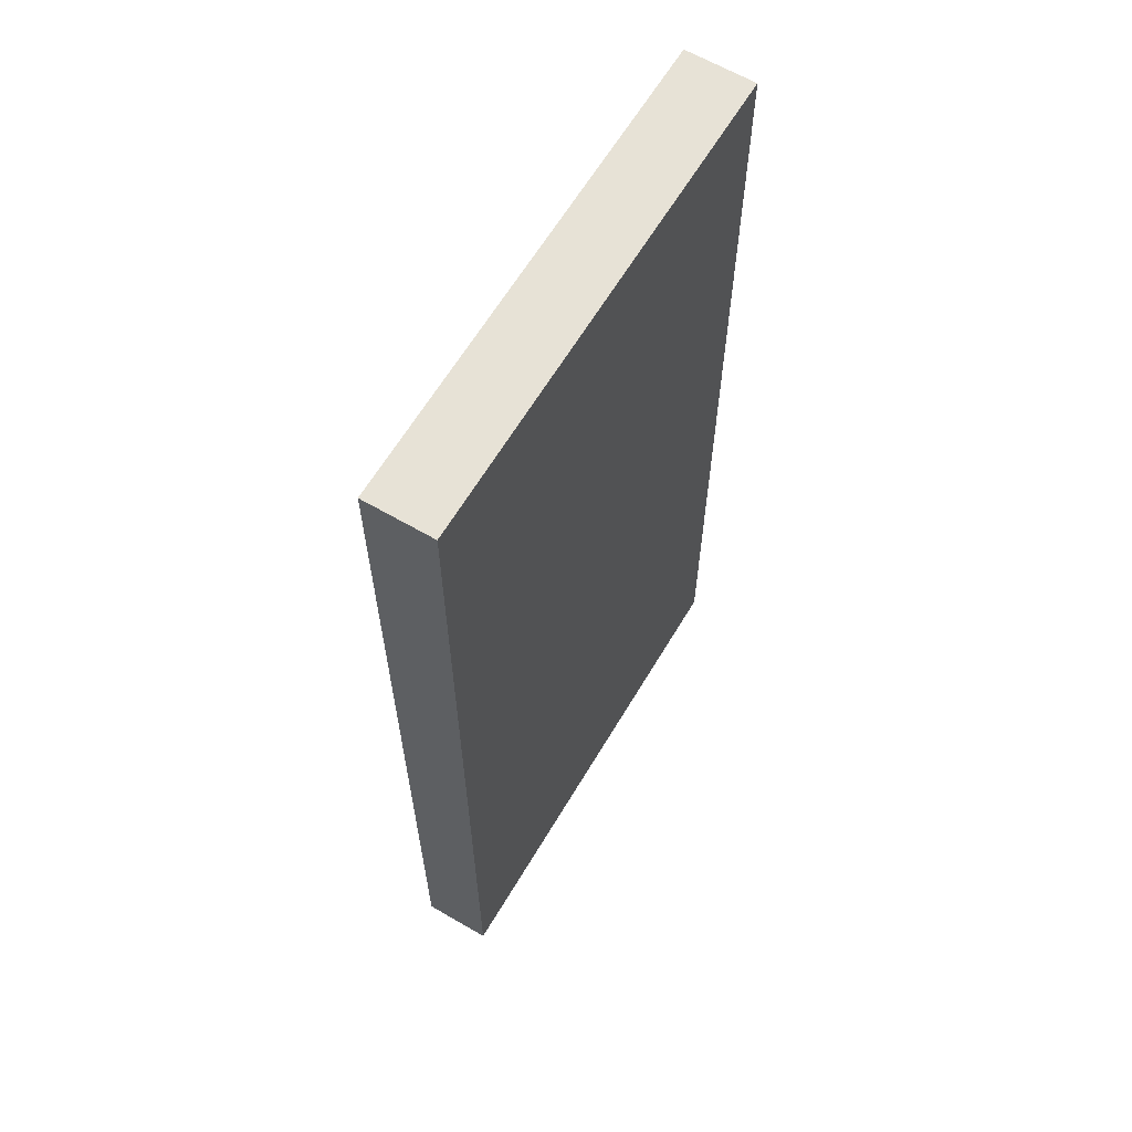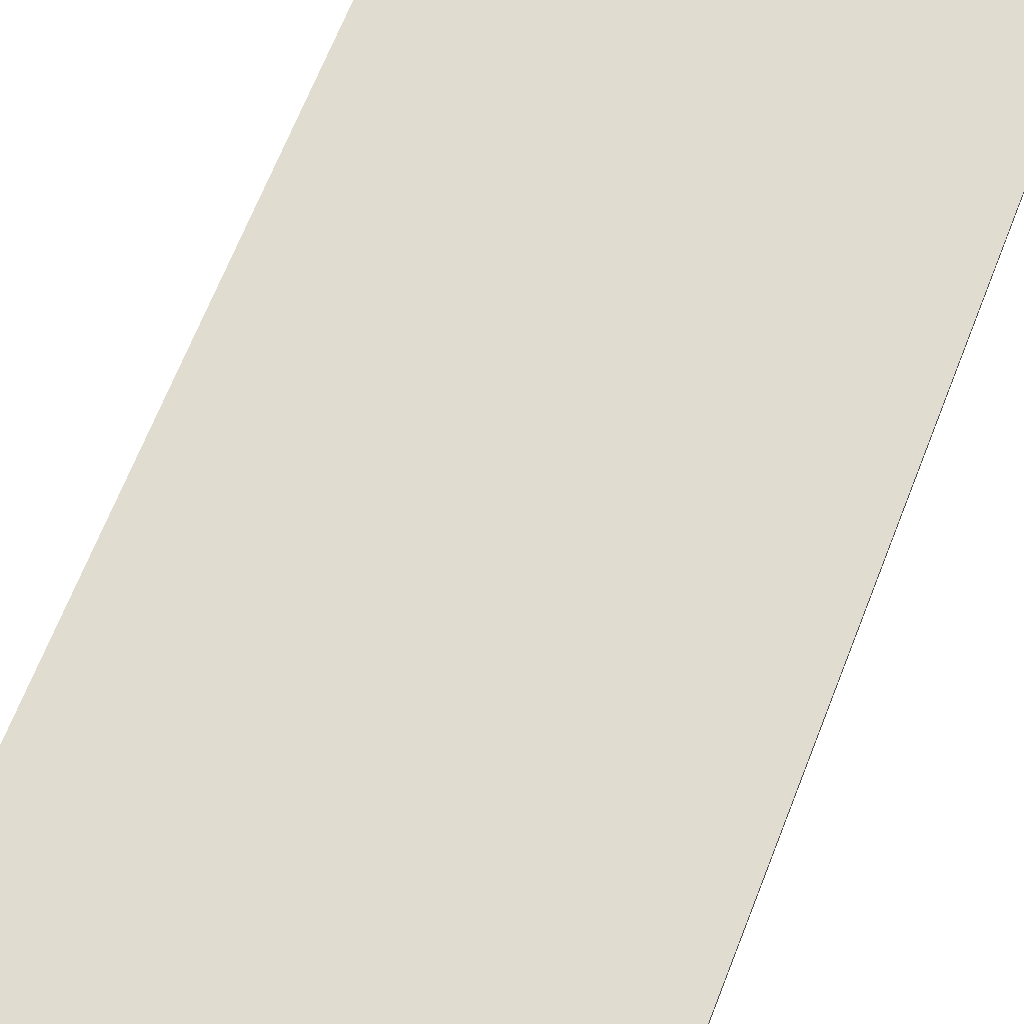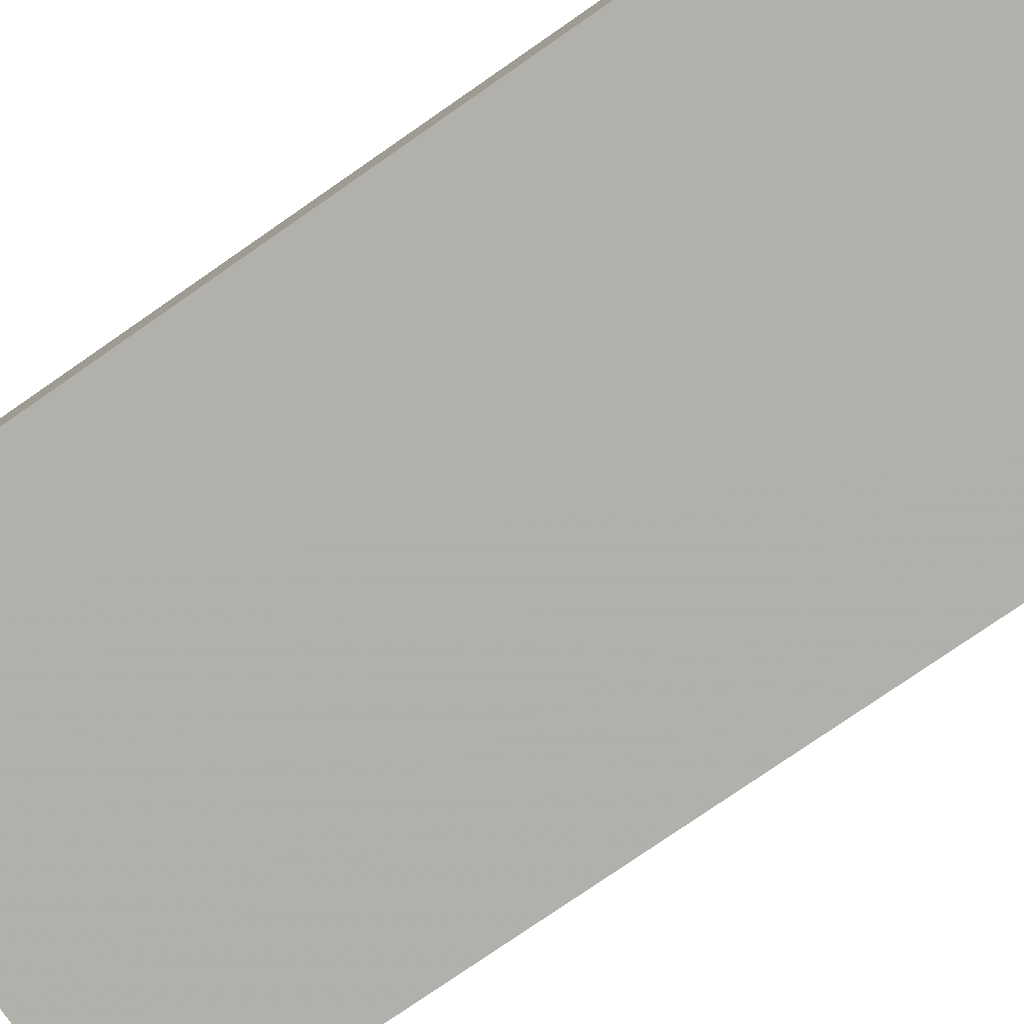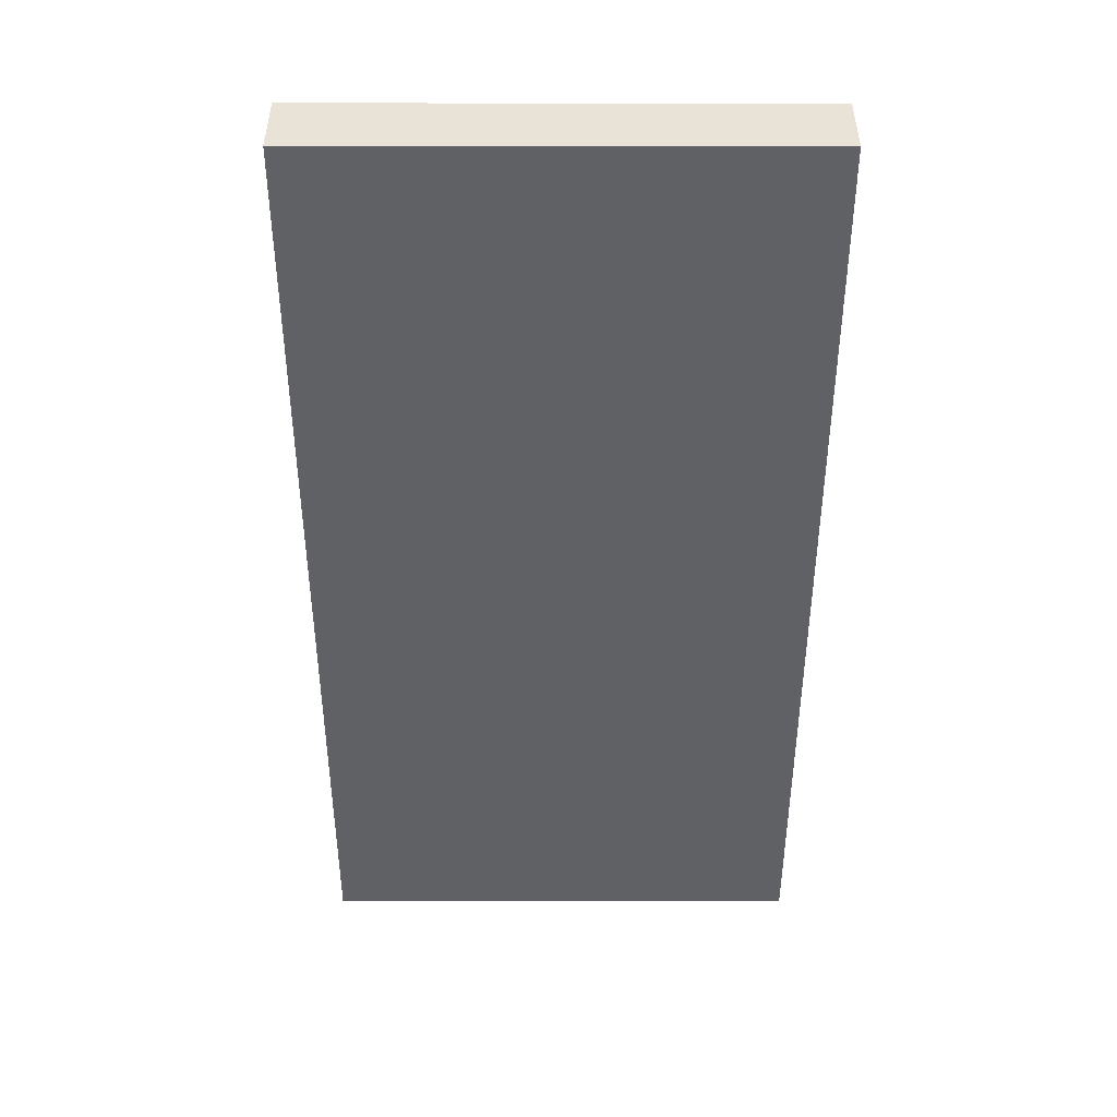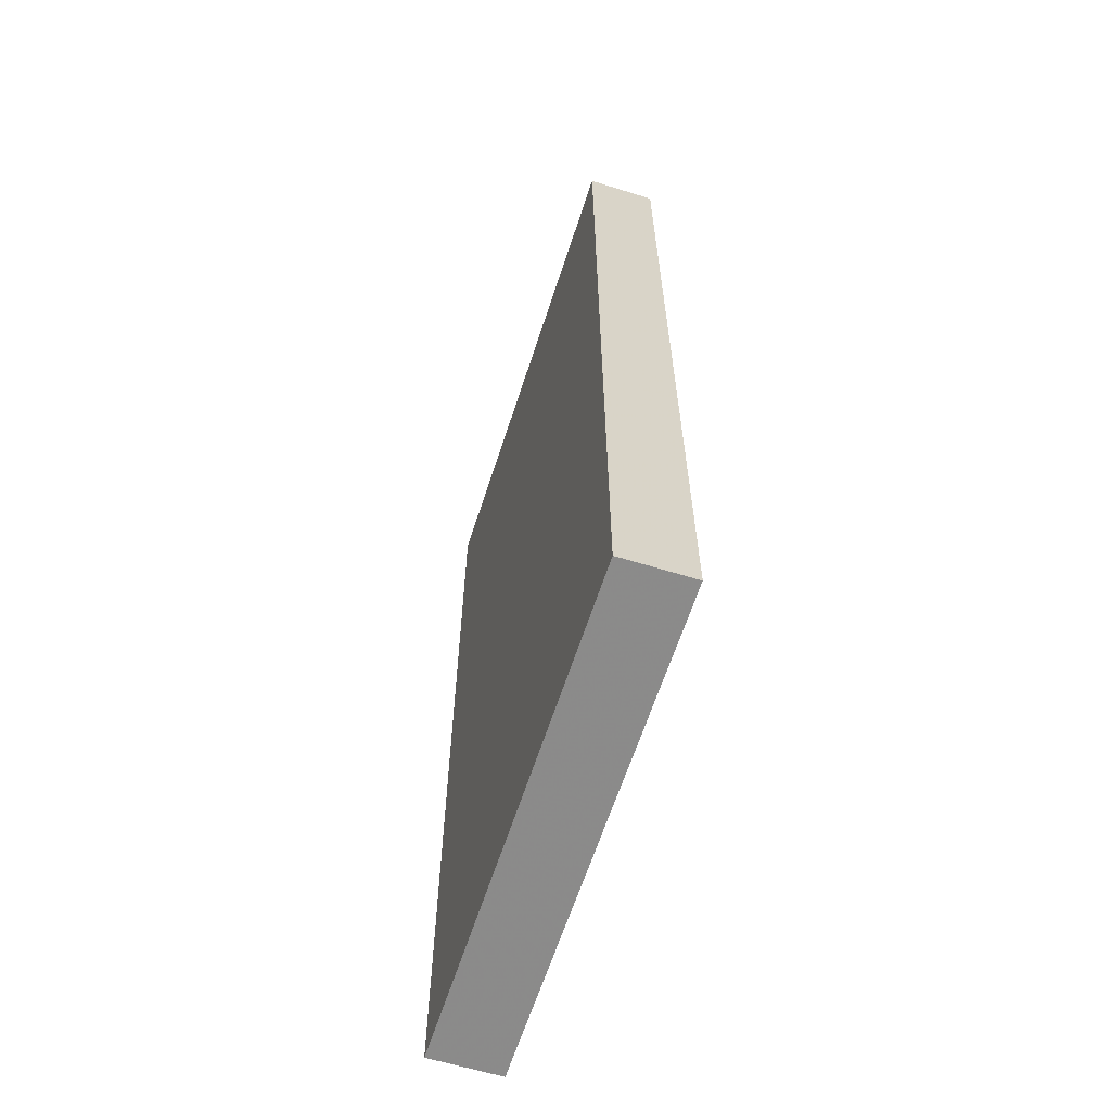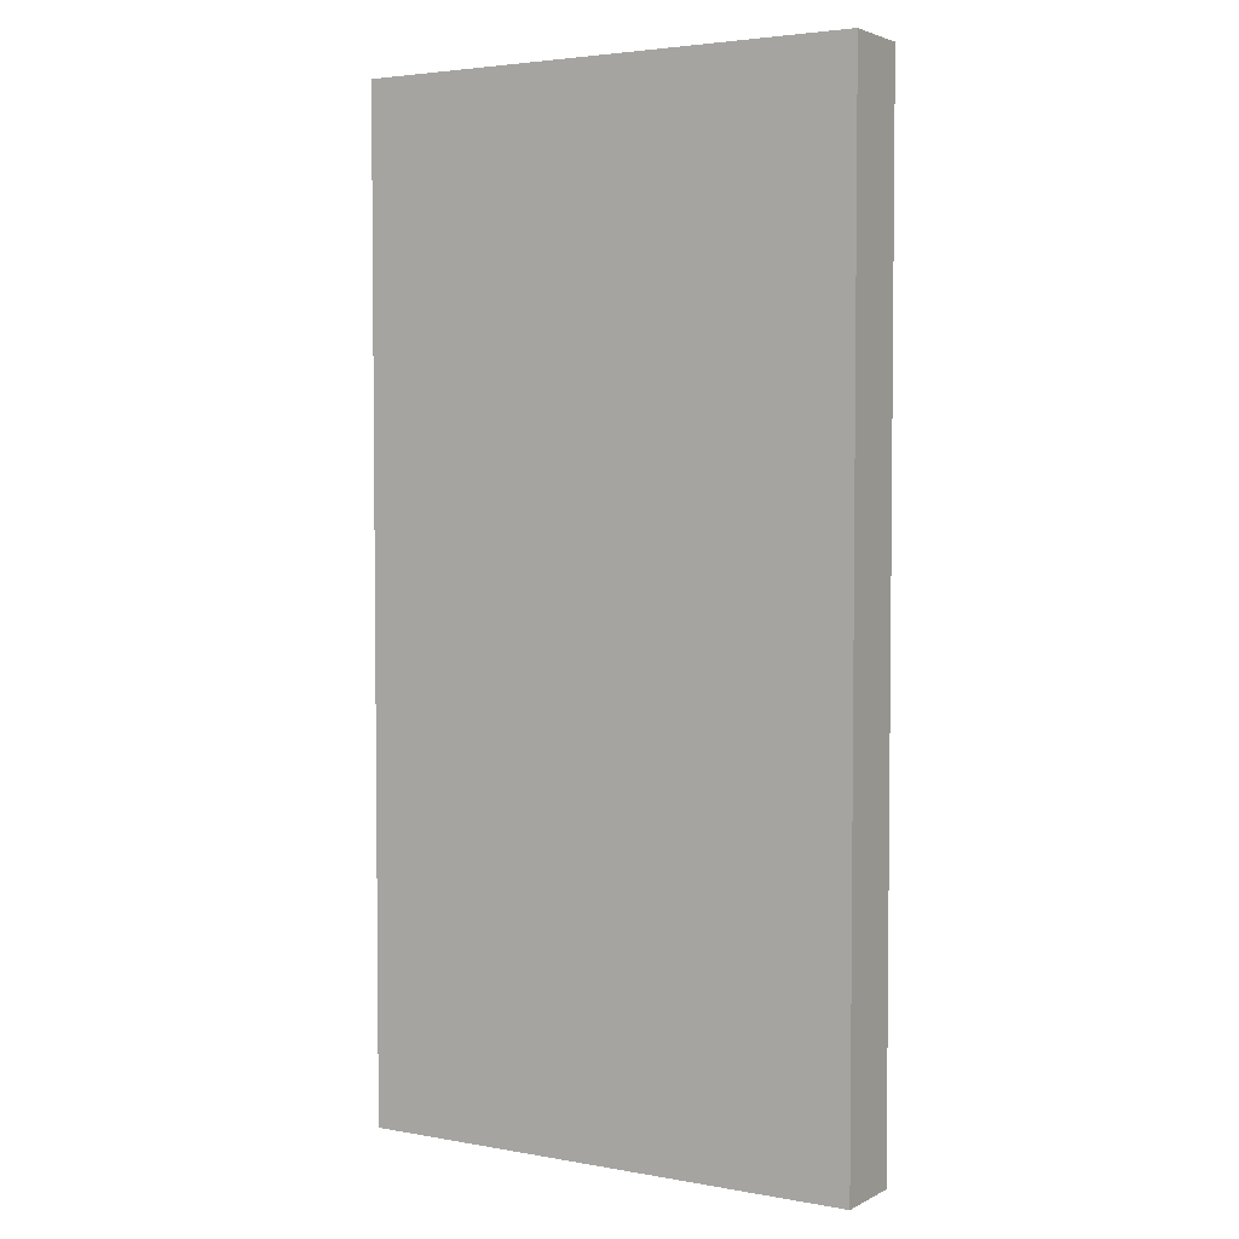
<metadata>
{"format":"obj","ext":"obj","renderer":"f3d","projection":"perspective","resolution":1024,"background":"white","views":[{"elev":63.4,"azim":-59.3,"up":"+Y"},{"elev":69.6,"azim":-158.0,"up":"+Z"},{"elev":-78.4,"azim":124.6,"up":"+Z"},{"elev":42.2,"azim":-0.2,"up":"+Y"},{"elev":-63.8,"azim":72.0,"up":"+Y"},{"elev":3.9,"azim":31.0,"up":"+Y"}]}
</metadata>
<code>
o 10223
v 2217 1887 17.12
v 2217 1887 17.12
v 2217 1887 17.12
v 2217 1887 17.12
v 2217 1887 17.12
v 2217 1887 17.12
v 2217 1887 17.12
v 2217 1887 17.12
v 2217 1887 17.12
v 2217 1887 17.12
v 2217 1887 17.12
v 2217 1887 17.12
v 2217 1887 17.12
v 2217 1887 17.12
v 2217 1887 17.12
v 2217 1887 17.12
v 2217 1887 17.12
v 2217 1887 17.12
v 2217 1887 17.12
v 2217 1887 17.12
v 2217 1887 17.12
v 2217 1887 17.12
v 2217 1887 17.12
v 2217 1887 17.12
v 2217 1887 17.12
v 2217 1887 17.12
v 2217 1887 17.12
v 2217 1887 17.12
v 2217 1887 17.12
f 1 2 3
f 1 4 5
f 6 2 7
f 8 9 7
f 10 7 11
f 12 13 14
f 14 15 16
f 17 15 18
f 19 20 21
f 22 23 20
f 24 25 26
f 27 28 29

</code>
